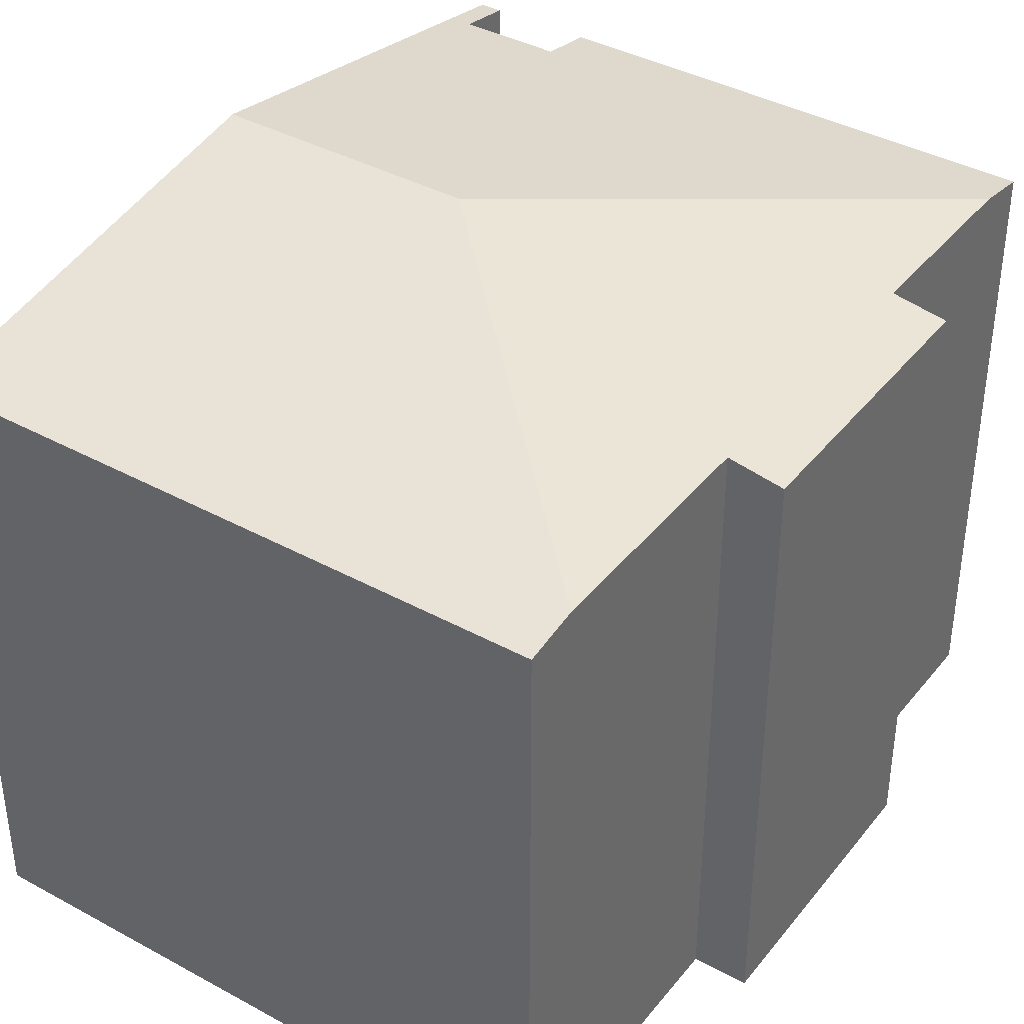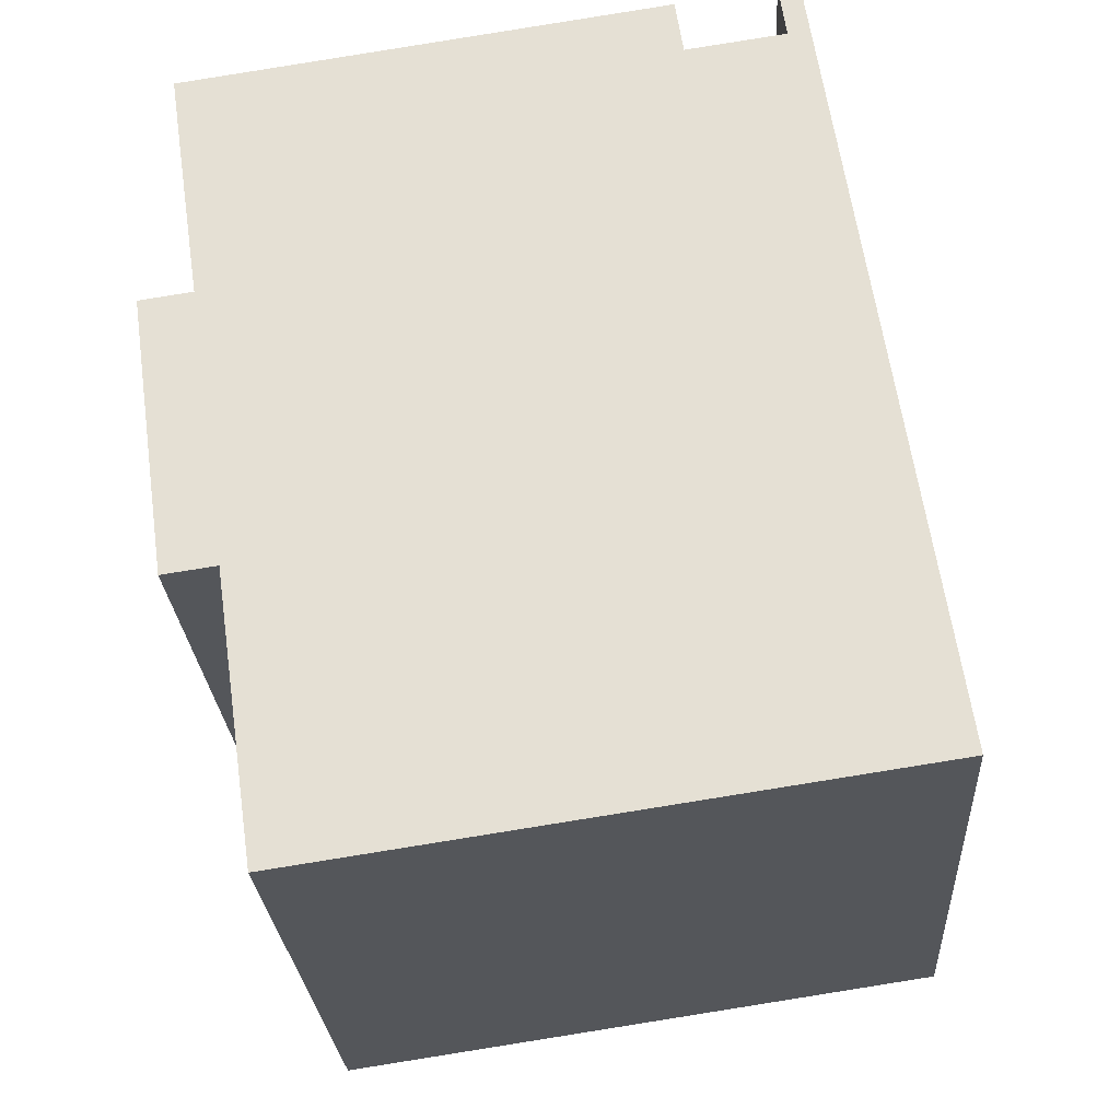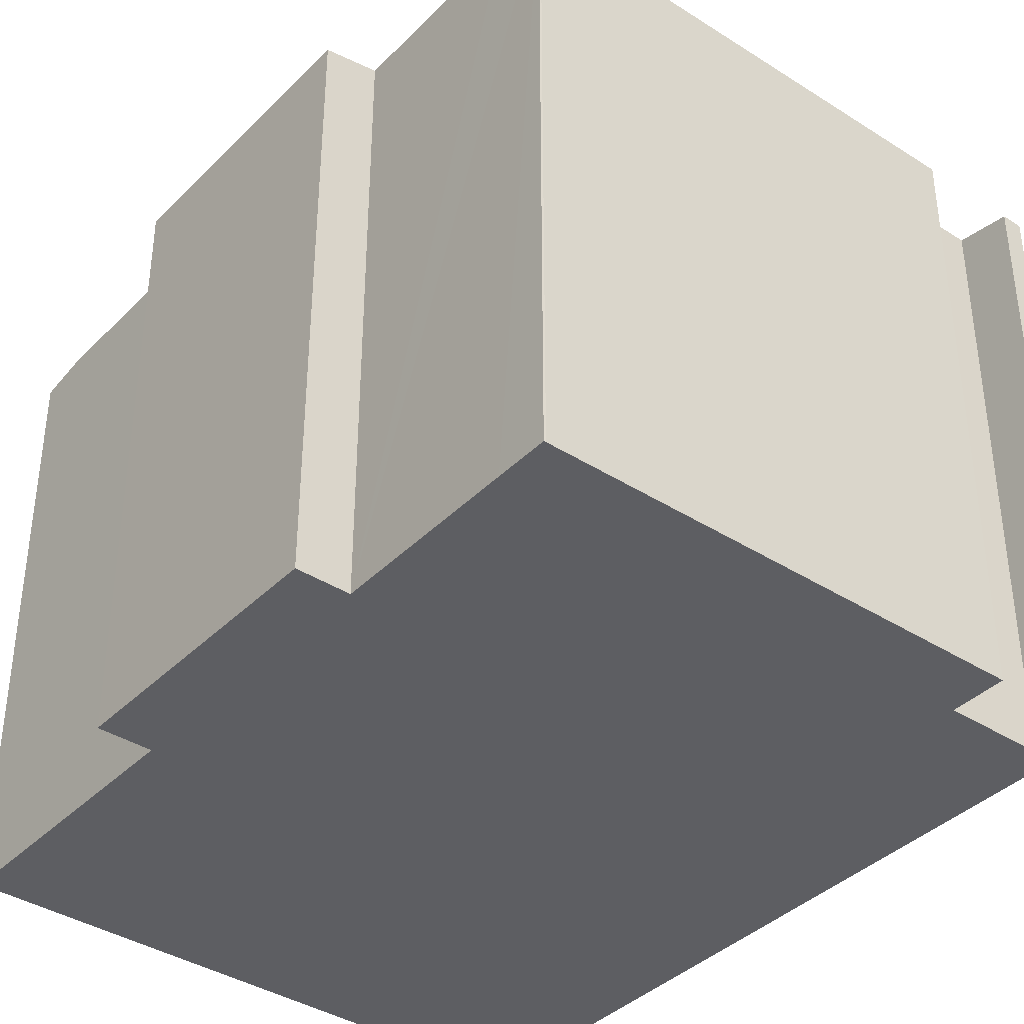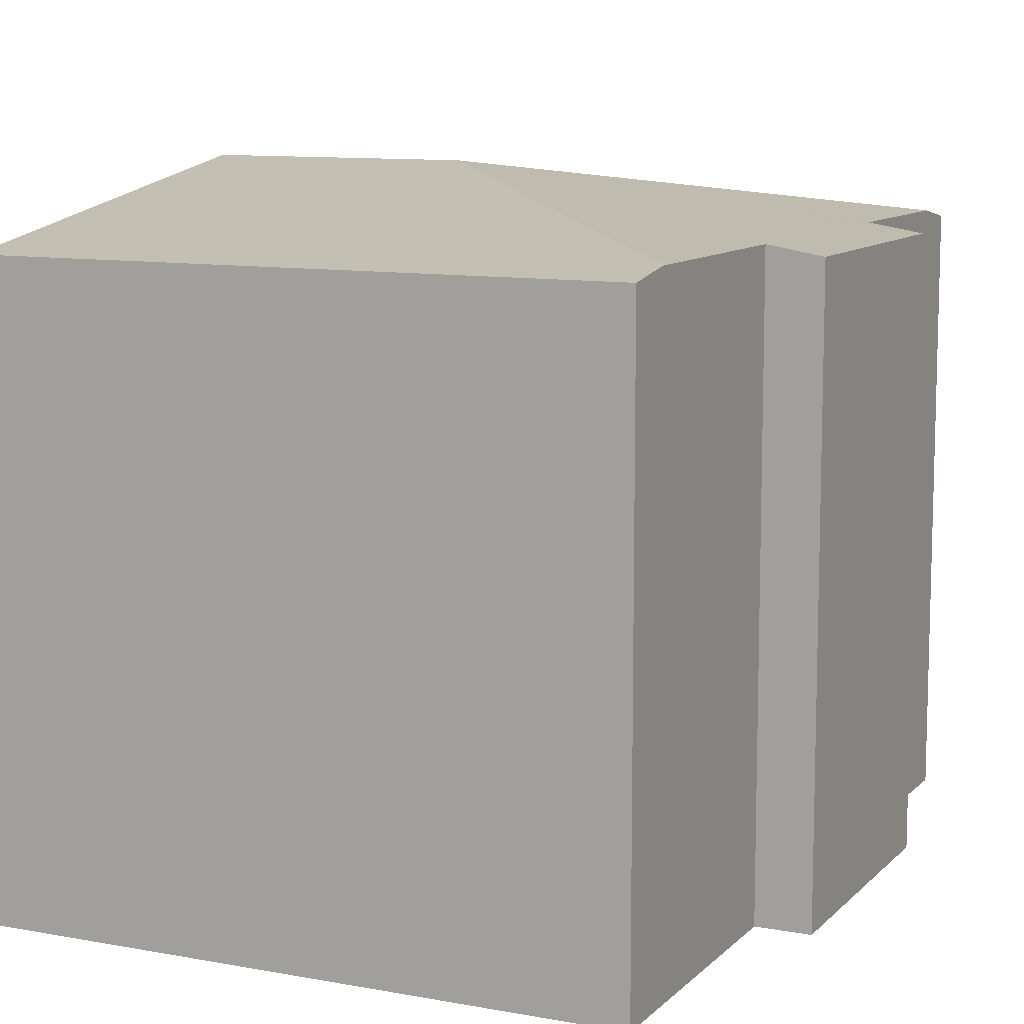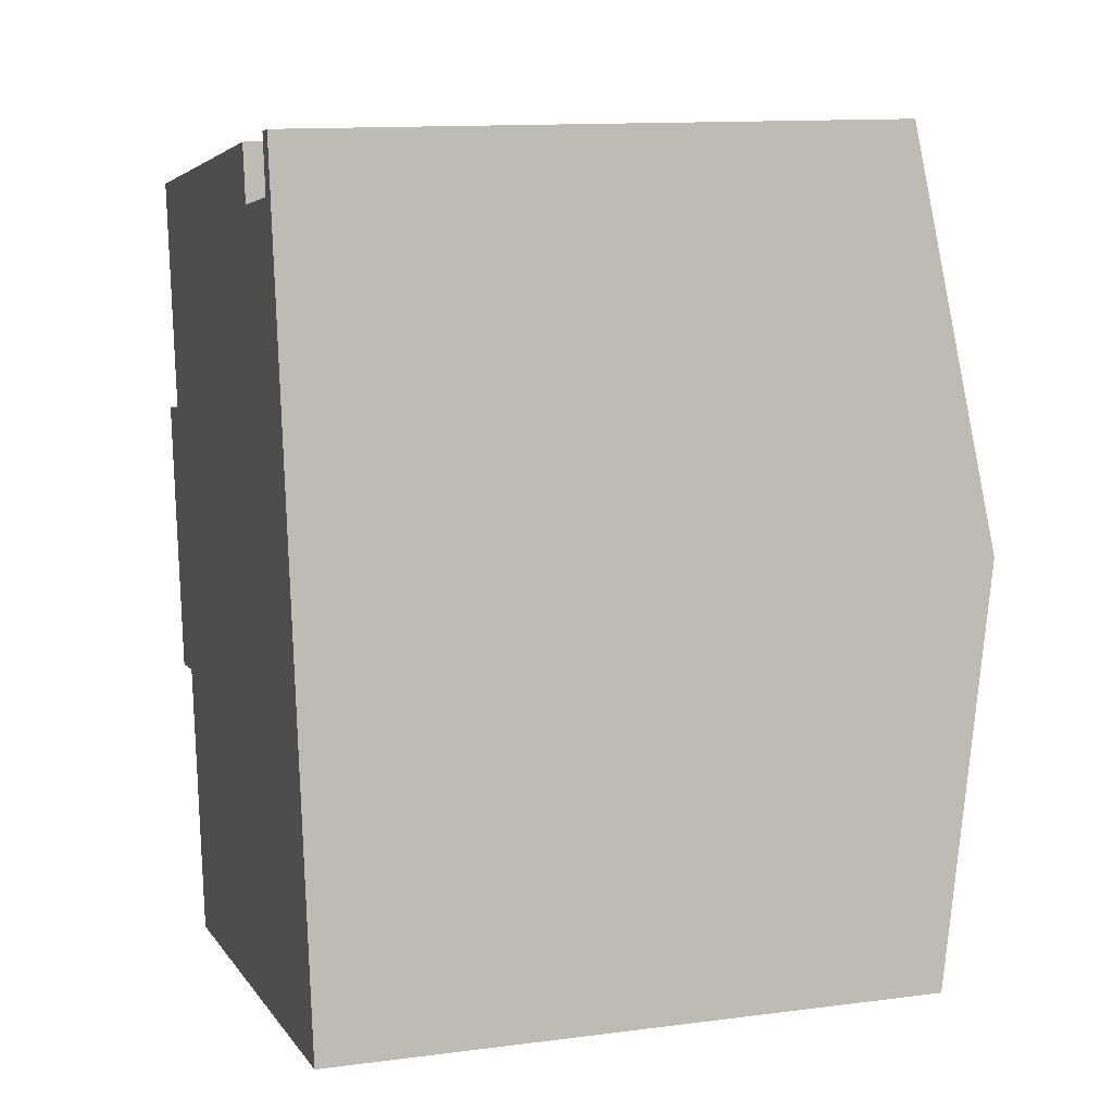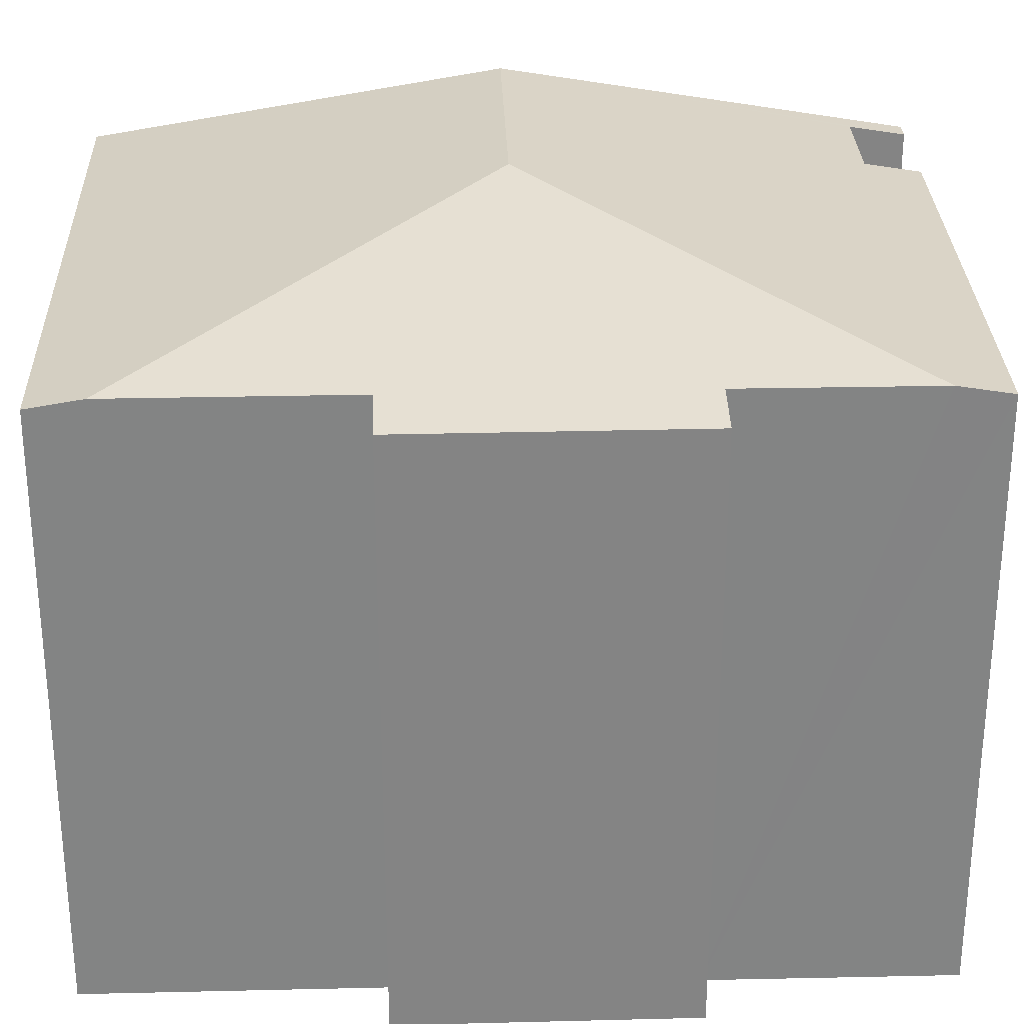
<metadata>
{"format":"obj","ext":"obj","renderer":"f3d","projection":"perspective","resolution":1024,"background":"white","views":[{"elev":39.0,"azim":-153.9,"up":"+Y"},{"elev":-26.7,"azim":3.6,"up":"+Z"},{"elev":-38.6,"azim":-47.2,"up":"+Y"},{"elev":10.2,"azim":-163.0,"up":"+Y"},{"elev":12.6,"azim":73.1,"up":"+Z"},{"elev":28.9,"azim":-100.2,"up":"+Y"}]}
</metadata>
<code>
v  12.63 12.36 -1.253
v  11.15 11.12 6.157
v  11.55 11.12 6.216
v  11.29 11.29 5.136
v  9.448 11.29 4.867
v  7.892 12.36 -1.945
v  0.368 11.12 4.568
v  9.299 11.11 5.892
v  0.472 11.28 3.59
v  0.331 11.12 4.56
v  2.492 11.12 -10.36
v  13.71 11.12 -8.723
v  2.349 11.28 -9.374
v  0 11.12 6.808e-16
v  1.732 11.28 -5.113
v  0.743 11.11 -5.256
v  0.982 11.28 0.143
v  0.538 11.28 3.14
v  0.331 -2.792e-16 4.56
v  0.368 -2.797e-16 4.568
v  9.299 -3.608e-16 5.892
v  9.448 -2.98e-16 4.867
v  11.29 -3.145e-16 5.136
v  11.15 -3.77e-16 6.157
v  11.55 -3.806e-16 6.216
v  0.982 -8.756e-18 0.143
v  0 0 0
v  13.71 5.341e-16 -8.723
v  12.63 7.672e-17 -1.253
v  2.492 6.344e-16 -10.36
v  1.732 3.131e-16 -5.113
v  2.349 5.74e-16 -9.374
v  0.743 3.218e-16 -5.256
v  0.472 -2.198e-16 3.59
v  0.538 -1.923e-16 3.14
g defaultobject
f 1 2 3
f 2 1 4
f 4 1 5
f 5 1 6
f 5 7 8
f 7 5 6
f 7 6 9
f 7 9 10
f 11 1 12
f 1 11 6
f 6 11 13
f 14 15 16
f 15 14 6
f 6 14 17
f 6 17 9
f 9 17 18
f 6 13 15
f 19 7 10
f 7 19 20
f 20 8 7
f 8 20 21
f 22 4 5
f 4 22 23
f 24 3 2
f 3 24 25
f 14 26 17
f 26 14 27
f 8 22 5
f 22 8 21
f 25 1 3
f 1 25 12
f 12 25 28
f 28 25 29
f 23 2 4
f 2 23 24
f 11 15 13
f 15 11 30
f 15 30 31
f 31 30 32
f 16 27 14
f 27 16 33
f 26 18 17
f 18 26 9
f 9 26 10
f 10 26 34
f 10 34 19
f 34 26 35
f 28 11 12
f 11 28 30
f 31 16 15
f 16 31 33
f 29 23 22
f 23 29 25
f 23 25 24
f 28 32 30
f 32 28 31
f 31 28 27
f 27 28 26
f 26 28 35
f 35 28 29
f 35 29 34
f 34 29 19
f 19 29 20
f 20 29 22
f 20 22 21
f 27 33 31

</code>
